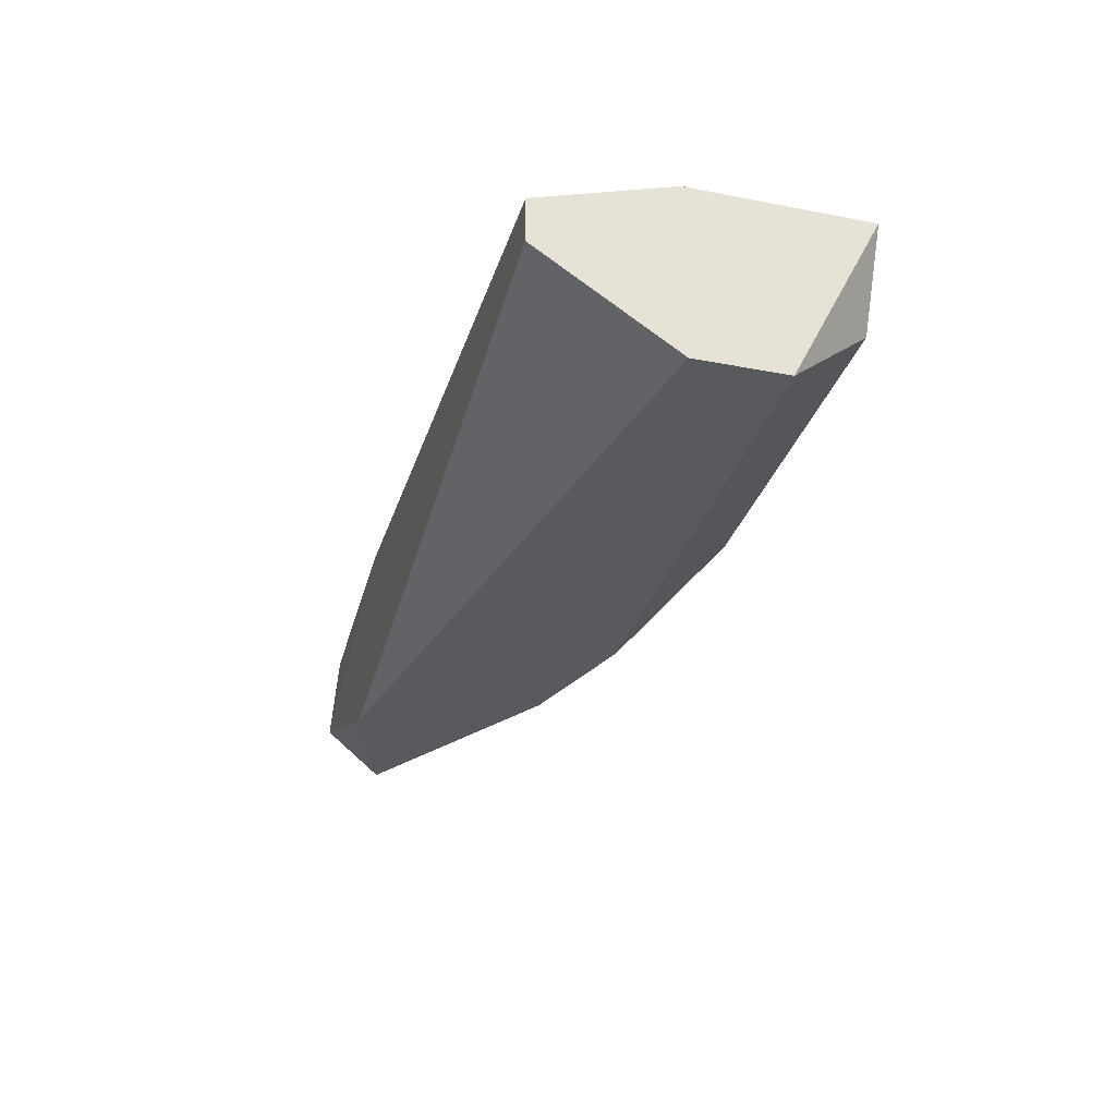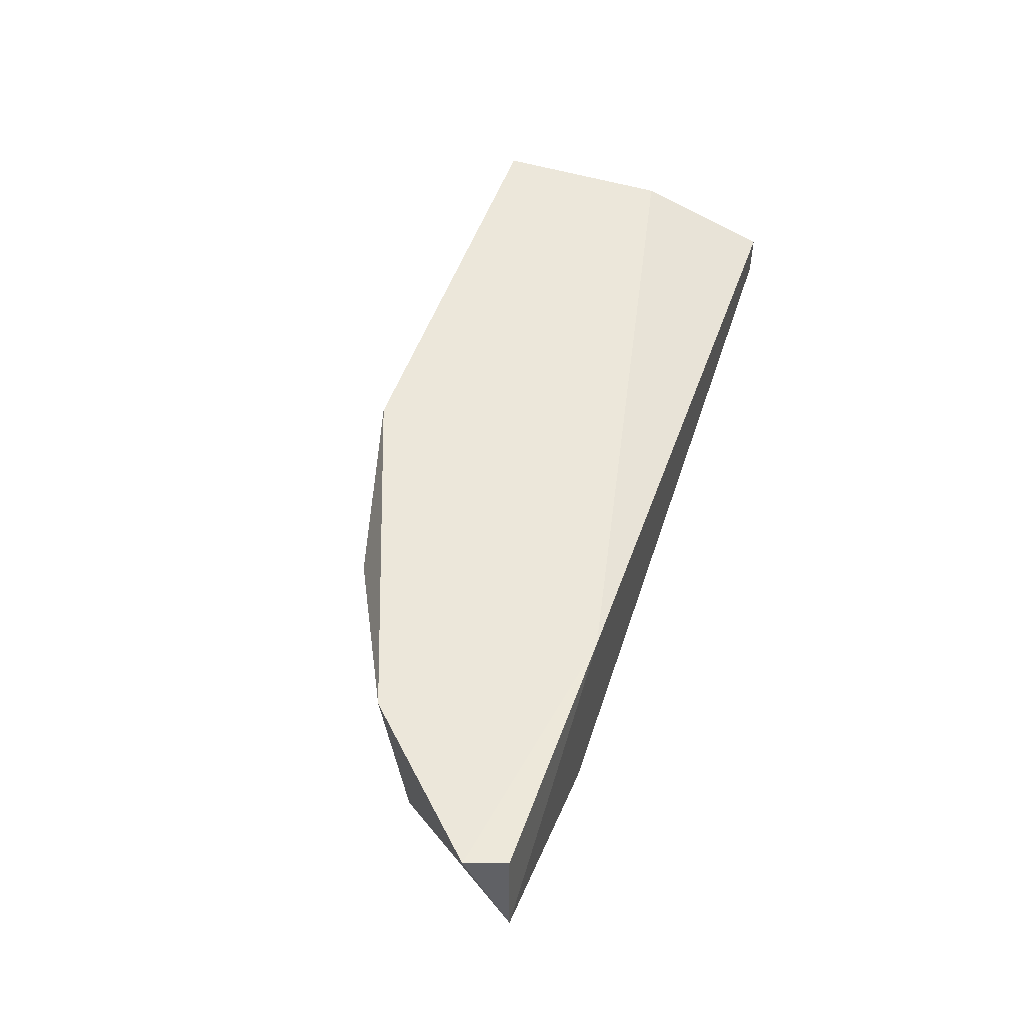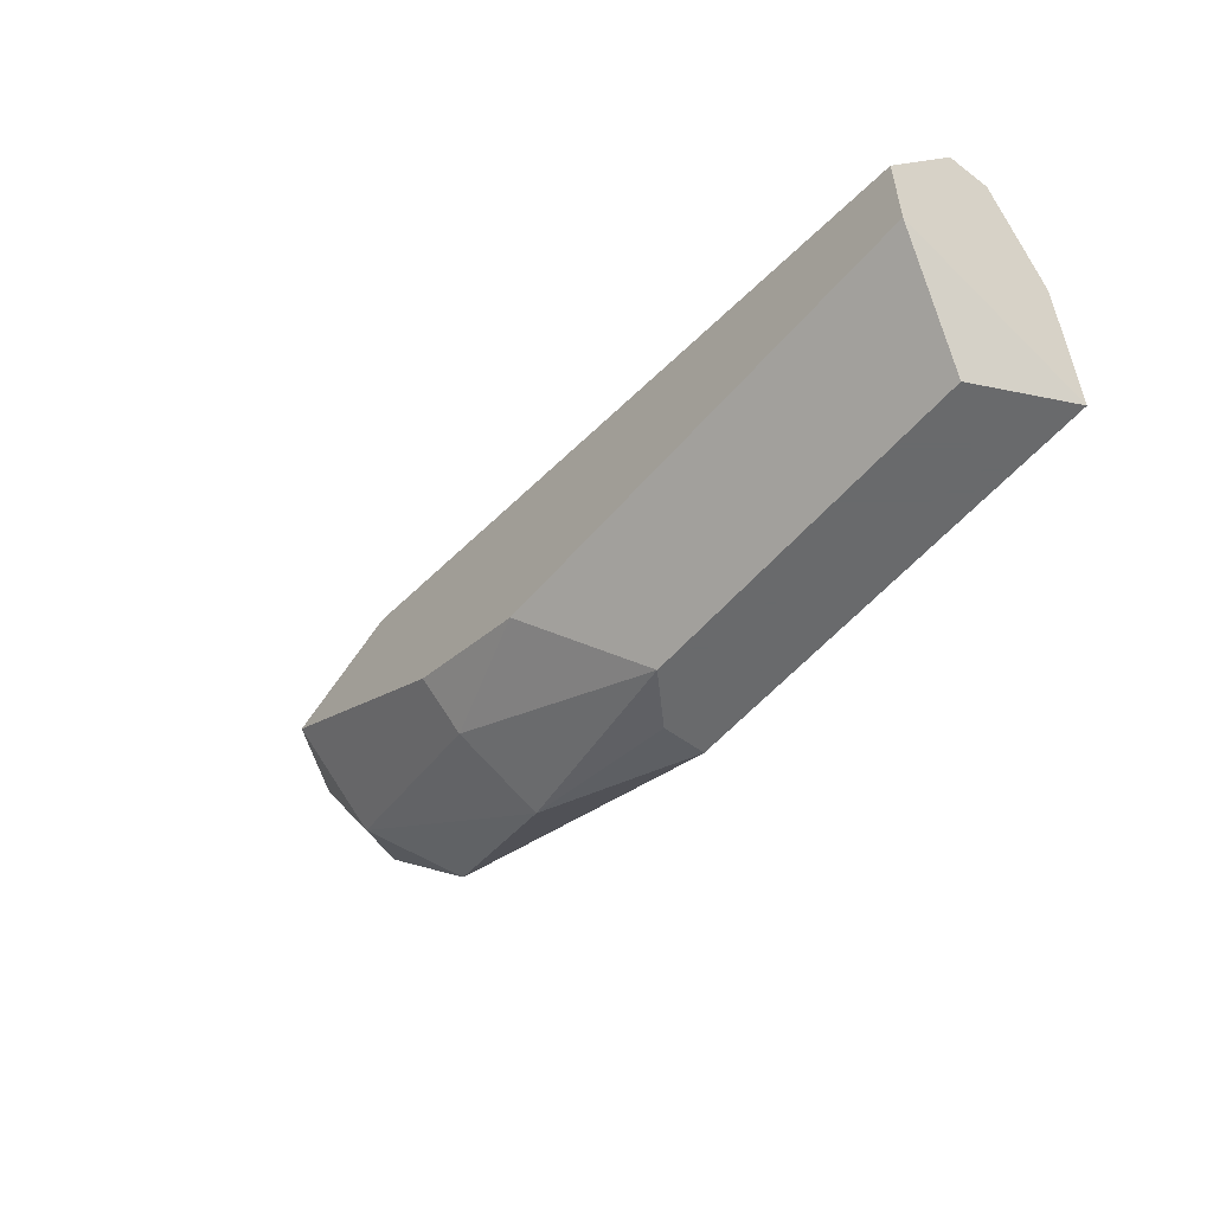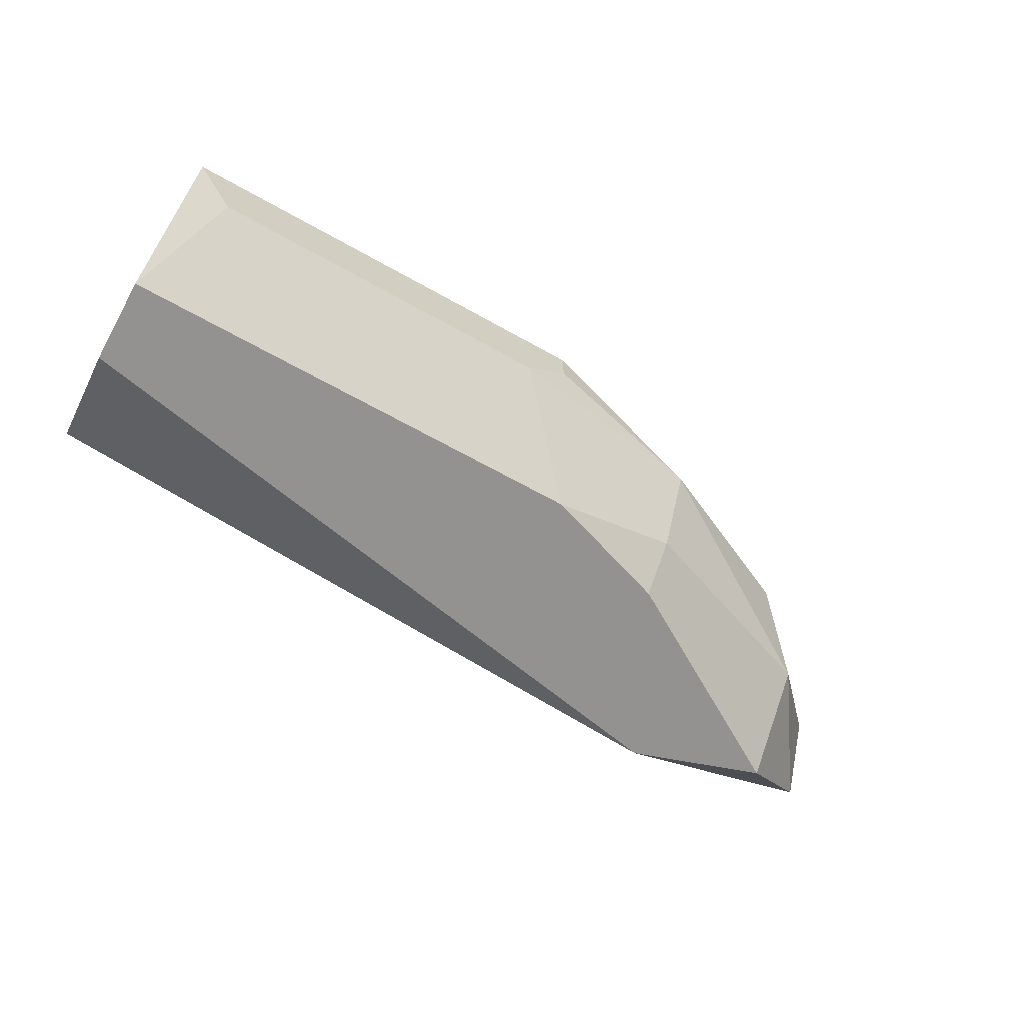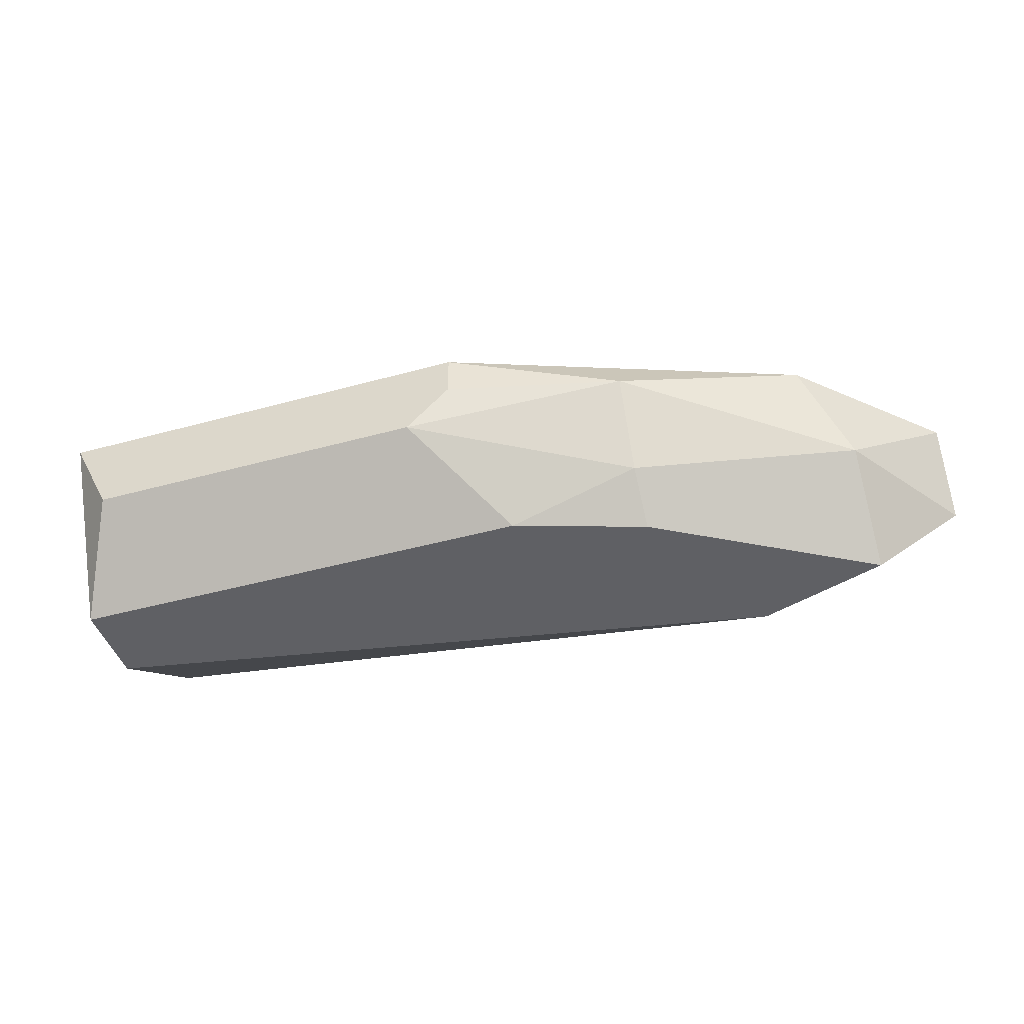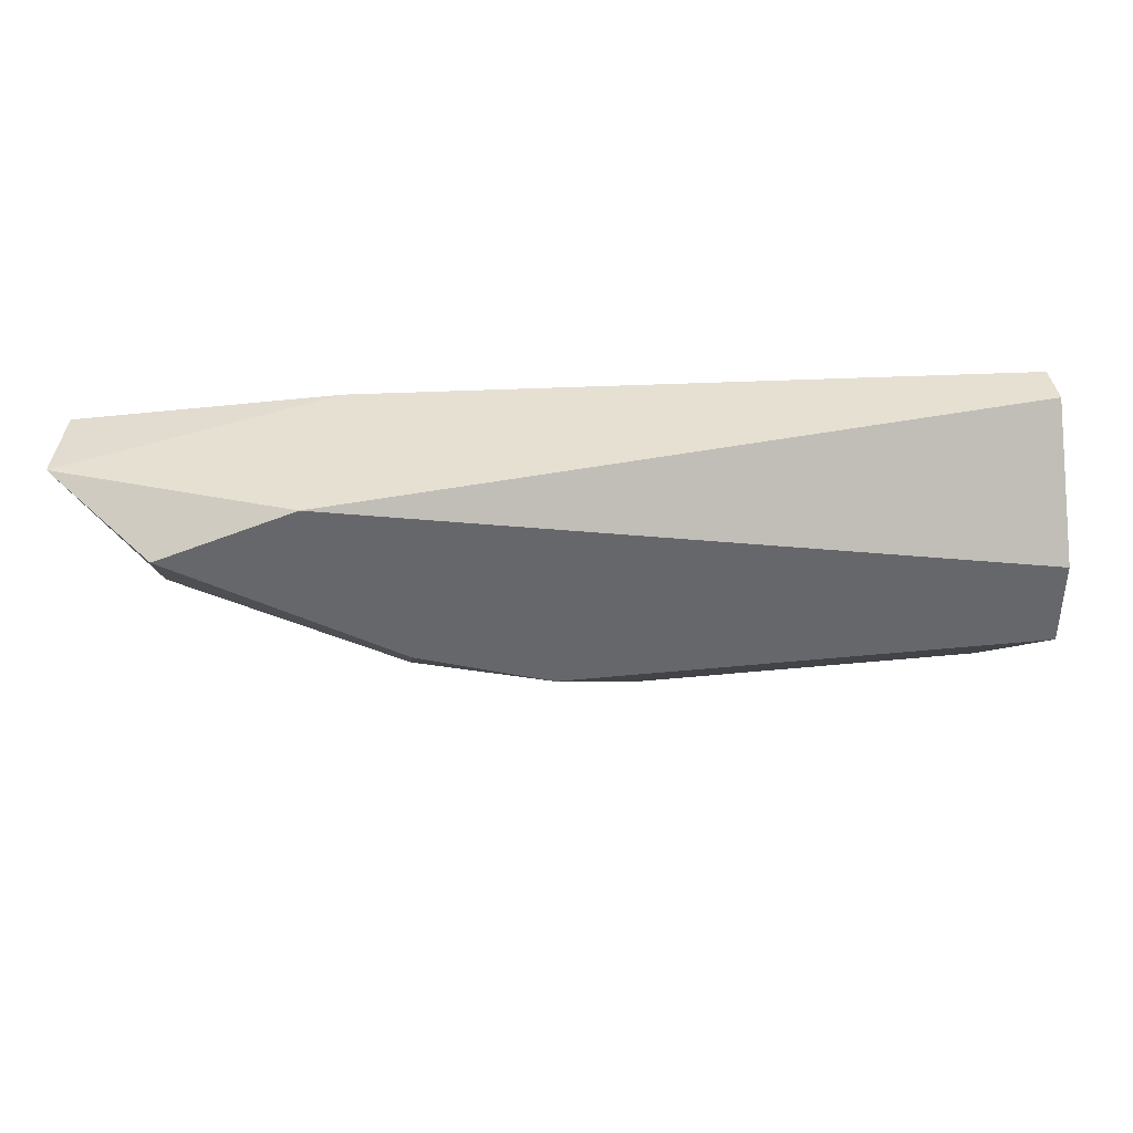
<metadata>
{"format":"obj","ext":"obj","renderer":"f3d","projection":"perspective","resolution":1024,"background":"white","views":[{"elev":-30.8,"azim":74.6,"up":"+Y"},{"elev":50.8,"azim":-71.3,"up":"+Y"},{"elev":-52.9,"azim":51.1,"up":"+Z"},{"elev":-66.4,"azim":150.7,"up":"+Y"},{"elev":-44.4,"azim":-162.2,"up":"+Y"},{"elev":38.3,"azim":-7.2,"up":"+Z"}]}
</metadata>
<code>
v -0.2001 -0.2368 -0.1772
v -0.1334 -0.2034 -0.2551
v -0.1334 -0.1923 -0.2551
v -0.02224 -0.2034 -0.1772
v -0.252 -0.193 -0.1785
v -0.02224 -0.2368 -0.2328
v -0.02224 -0.1923 -0.2551
v -0.1779 -0.2368 -0.2217
v -0.2335 -0.2145 -0.2106
v -0.02224 -0.2368 -0.2106
v -0.02224 -0.1923 -0.2106
v -0.2335 -0.2368 -0.1884
v -0.1223 -0.2145 -0.2551
v -0.2224 -0.1923 -0.2217
v -0.02224 -0.2145 -0.1772
v -0.189 -0.1923 -0.1772
v -0.03337 -0.2145 -0.2551
v -0.1779 -0.2034 -0.2439
v -0.2558 -0.2145 -0.1772
v -0.1446 -0.2368 -0.2328
v -0.2558 -0.1923 -0.1884
v -0.1779 -0.2256 -0.2328
f 13 20 22
f 4 6 7
f 2 3 7
f 6 1 8
f 1 6 10
f 6 4 10
f 4 7 11
f 7 3 11
f 8 1 12
f 9 8 12
f 2 7 13
f 11 3 14
f 4 1 15
f 1 10 15
f 10 4 15
f 1 4 16
f 4 11 16
f 11 14 16
f 7 6 17
f 6 13 17
f 13 7 17
f 3 2 18
f 2 13 18
f 14 3 18
f 9 14 18
f 12 1 19
f 9 12 19
f 1 16 19
f 16 5 19
f 6 8 20
f 13 6 20
f 14 9 21
f 5 16 21
f 16 14 21
f 19 5 21
f 9 19 21
f 8 9 22
f 9 18 22
f 18 13 22
f 20 8 22

</code>
